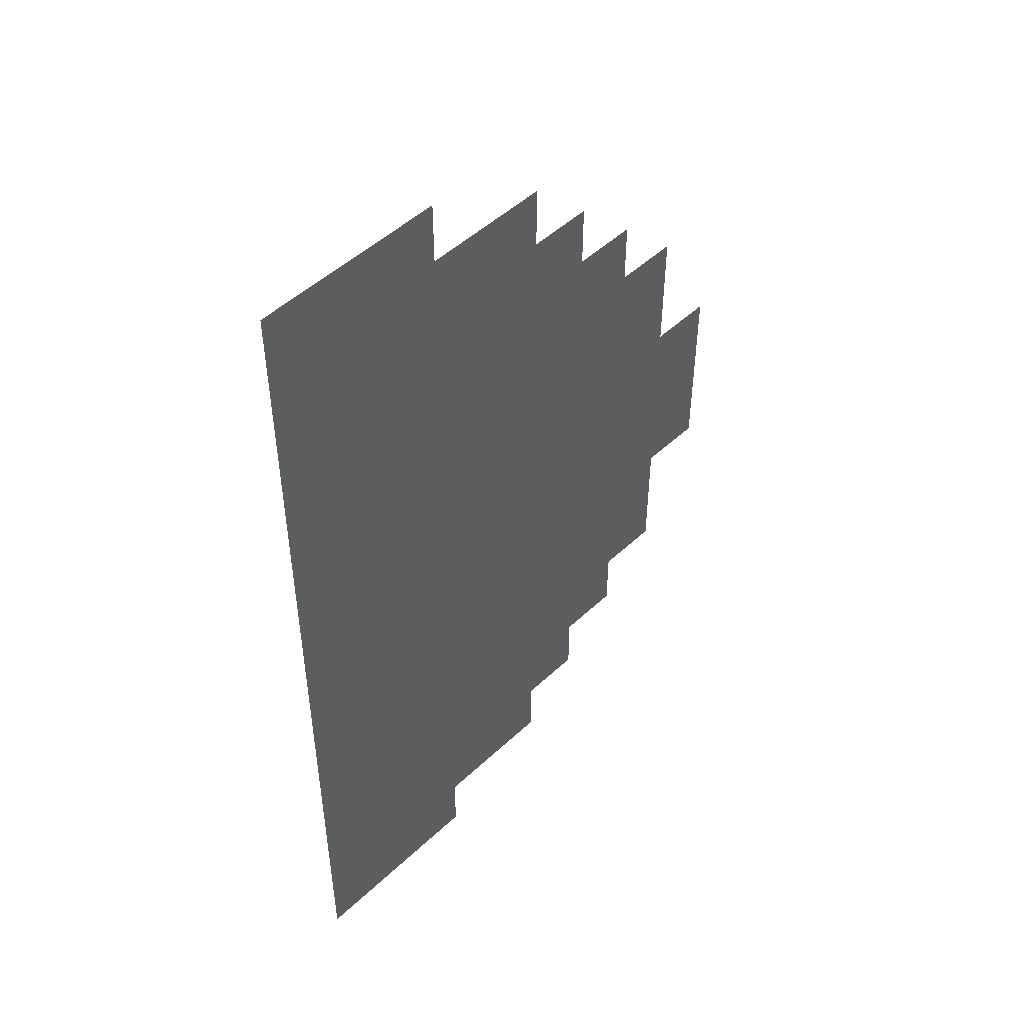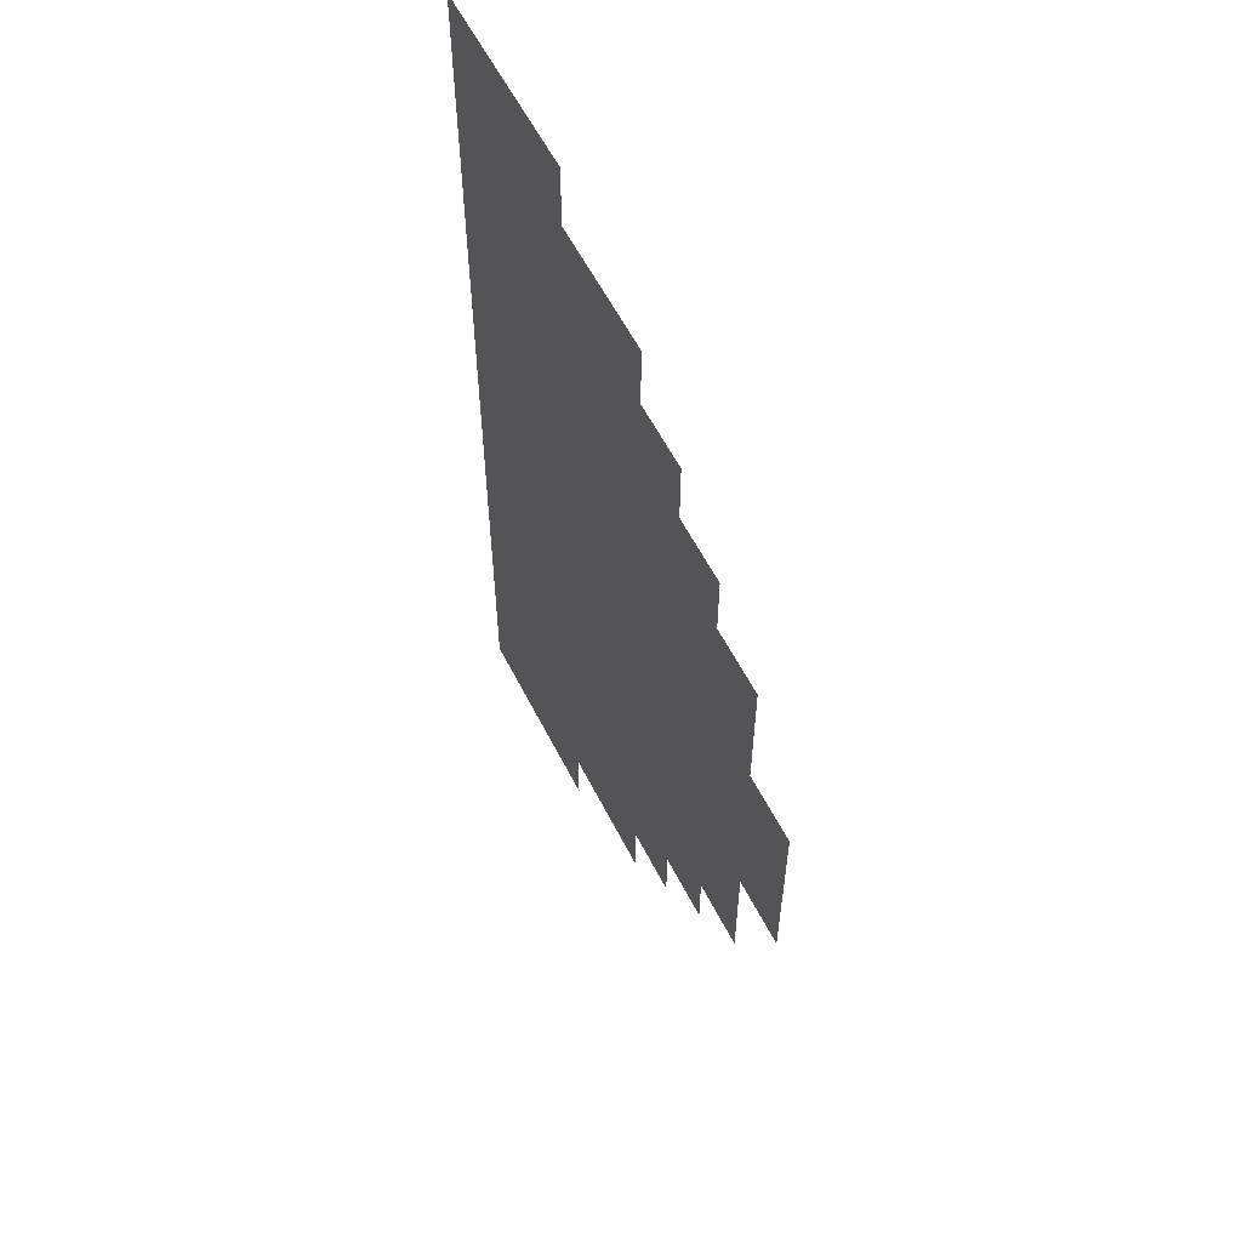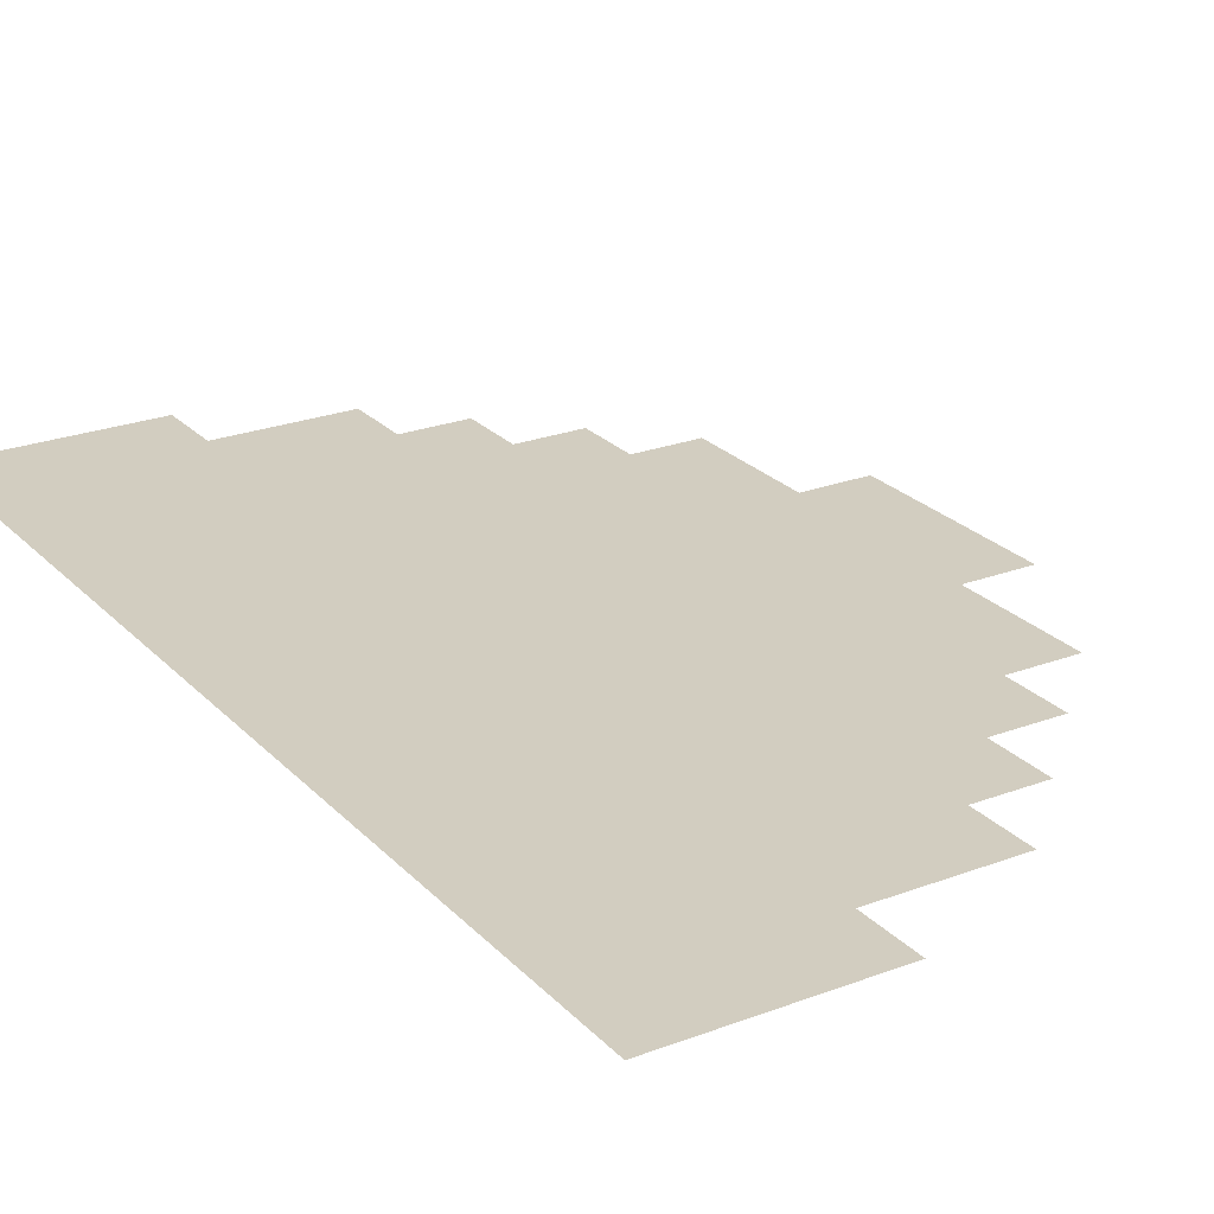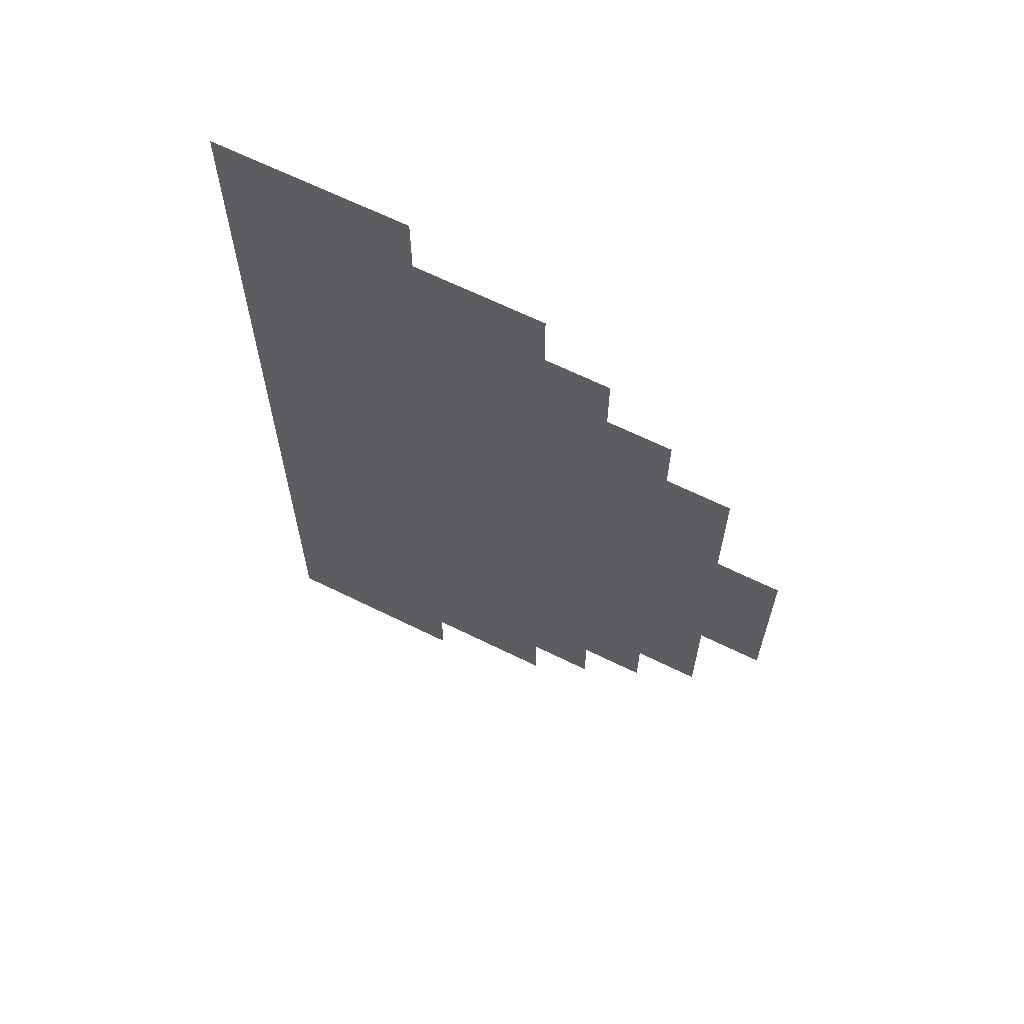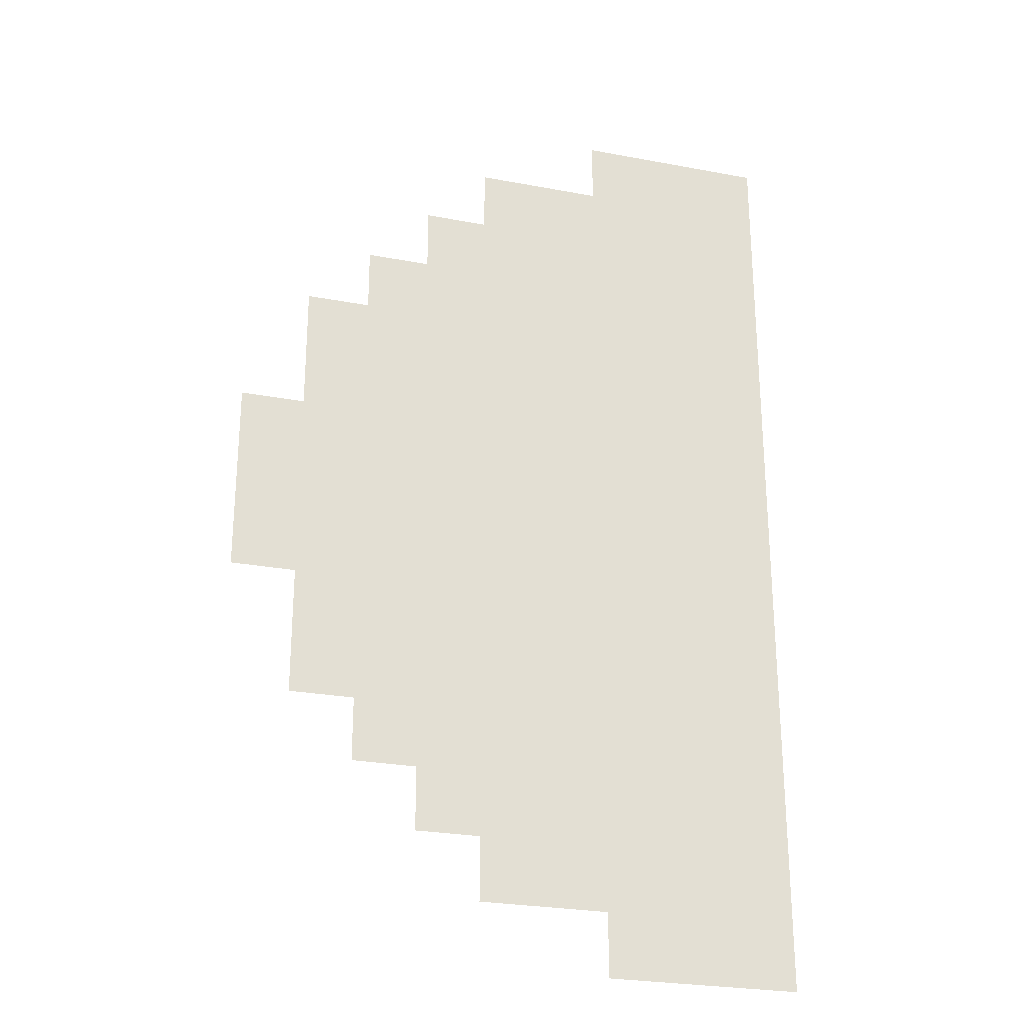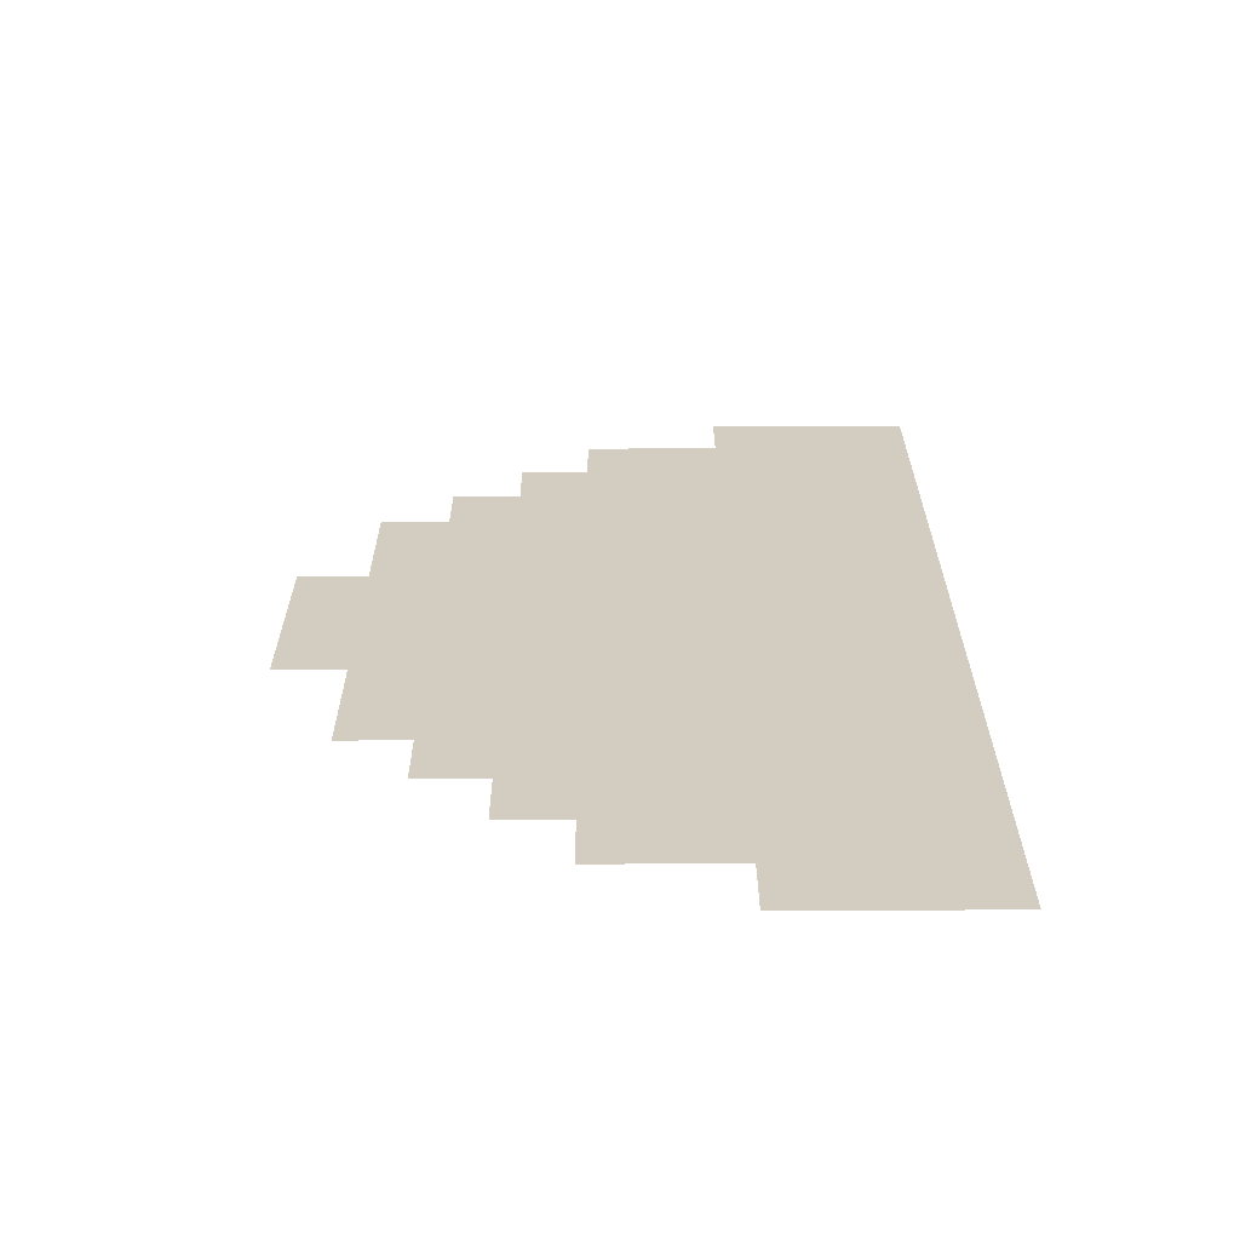
<metadata>
{"format":"obj","ext":"obj","renderer":"f3d","projection":"perspective","resolution":1024,"background":"white","views":[{"elev":49.7,"azim":-45.8,"up":"+Z"},{"elev":58.7,"azim":63.2,"up":"+Z"},{"elev":24.5,"azim":-31.9,"up":"+Y"},{"elev":65.3,"azim":26.4,"up":"+Z"},{"elev":-26.6,"azim":163.6,"up":"+Z"},{"elev":-65.5,"azim":-179.8,"up":"+Z"}]}
</metadata>
<code>
o Default
v 4 0 1
v 3 0 1
v 3 0 0
v 4 0 0
v 2 0 1
v 2 0 0
v 1 0 1
v 0 0 1
v 0 0 0
v 1 0 0
v -1 0 1
v -1 0 0
v -2 0 0
v -3 0 0
v -3 0 -1
v -2 0 -1
v -2 0 1
v -3 0 1
v -1 0 -1
v -2 0 2
v -3 0 2
v 3 0 -1
v 4 0 -1
v 4 0 2
v 3 0 2
v 2 0 -1
v 2 0 -2
v 3 0 -2
v 3 0 3
v 2 0 3
v 2 0 2
v 2 0 4
v 1 0 4
v 1 0 3
v 1 0 -2
v 1 0 -3
v 2 0 -3
v 3 0 -3
v 3 0 4
v 2 0 5
v 1 0 5
v 1 0 6
v 0 0 6
v 0 0 5
v 0 0 7
v -1 0 7
v -1 0 6
v 0 0 4
v -1 0 5
v -2 0 7
v -2 0 6
v -3 0 7
v -3 0 6
v -2 0 8
v -3 0 8
v -4 0 8
v -4 0 7
v -5 0 8
v -5 0 7
v 1 0 -4
v 2 0 -4
v 0 0 -4
v 0 0 -5
v 1 0 -5
v 0 0 -3
v -1 0 -4
v -1 0 -5
v -1 0 -6
v 0 0 -6
v -2 0 -5
v -2 0 -6
v -3 0 -6
v -3 0 -7
v -2 0 -7
v -4 0 -6
v -4 0 -7
v -5 0 -6
v -5 0 -7
v -1 0 2
v 0 0 2
v 1 0 2
v 1 0 -1
v 0 0 -1
v -3 0 -5
v -5 0 6
v -4 0 6
v -5 0 5
v -4 0 5
v -5 0 4
v -4 0 4
v -5 0 3
v -4 0 3
v -5 0 2
v -4 0 2
v -5 0 1
v -4 0 1
v -5 0 0
v -4 0 0
v -5 0 -1
v -4 0 -1
v -5 0 -2
v -4 0 -2
v -5 0 -3
v -4 0 -3
v -5 0 -4
v -4 0 -4
v -5 0 -5
v -4 0 -5
v -3 0 -4
v -3 0 -3
v -3 0 -2
v -3 0 3
v -3 0 4
v -3 0 5
v -2 0 5
v -2 0 4
v -1 0 4
v -1 0 3
v 0 0 3
v -2 0 3
v 0 0 -2
v -1 0 -2
v -2 0 -2
v -2 0 -3
v -2 0 -4
v -1 0 -3
g Scene
f 1 3 2
f 1 4 3
f 2 6 5
f 2 3 6
f 7 9 8
f 7 10 9
f 8 12 11
f 8 9 12
f 13 15 14
f 13 16 15
f 17 14 18
f 17 13 14
f 11 13 17
f 11 12 13
f 12 16 13
f 12 19 16
f 20 18 21
f 20 17 18
f 4 22 3
f 4 23 22
f 24 2 25
f 24 1 2
f 22 27 26
f 22 28 27
f 29 31 30
f 29 25 31
f 3 26 6
f 3 22 26
f 25 5 31
f 25 2 5
f 32 34 33
f 32 30 34
f 27 36 35
f 27 37 36
f 28 37 27
f 28 38 37
f 39 30 32
f 39 29 30
f 40 33 41
f 40 32 33
f 42 44 43
f 42 41 44
f 45 47 46
f 45 43 47
f 41 48 44
f 41 33 48
f 43 49 47
f 43 44 49
f 46 51 50
f 46 47 51
f 50 53 52
f 50 51 53
f 54 52 55
f 54 50 52
f 55 57 56
f 55 52 57
f 56 59 58
f 56 57 59
f 37 60 36
f 37 61 60
f 60 63 62
f 60 64 63
f 36 62 65
f 36 60 62
f 62 67 66
f 62 63 67
f 63 68 67
f 63 69 68
f 67 71 70
f 67 68 71
f 71 73 72
f 71 74 73
f 72 76 75
f 72 73 76
f 75 78 77
f 75 76 78
f 79 17 20
f 79 11 17
f 80 11 79
f 80 8 11
f 81 8 80
f 81 7 8
f 31 7 81
f 31 5 7
f 5 10 7
f 5 6 10
f 6 82 10
f 6 26 82
f 10 83 9
f 10 82 83
f 9 19 12
f 9 83 19
f 70 72 84
f 70 71 72
f 57 85 59
f 57 86 85
f 86 87 85
f 86 88 87
f 88 89 87
f 88 90 89
f 90 91 89
f 90 92 91
f 92 93 91
f 92 94 93
f 94 95 93
f 94 96 95
f 96 97 95
f 96 98 97
f 98 99 97
f 98 100 99
f 100 101 99
f 100 102 101
f 102 103 101
f 102 104 103
f 104 105 103
f 104 106 105
f 106 107 105
f 106 108 107
f 108 77 107
f 108 75 77
f 84 75 108
f 84 72 75
f 109 108 106
f 109 84 108
f 110 106 104
f 110 109 106
f 111 104 102
f 111 110 104
f 15 102 100
f 15 111 102
f 14 100 98
f 14 15 100
f 18 98 96
f 18 14 98
f 21 96 94
f 21 18 96
f 112 94 92
f 112 21 94
f 113 92 90
f 113 112 92
f 114 90 88
f 114 113 90
f 53 88 86
f 53 114 88
f 52 86 57
f 52 53 86
f 51 114 53
f 51 115 114
f 47 115 51
f 47 49 115
f 49 116 115
f 49 117 116
f 44 117 49
f 44 48 117
f 48 118 117
f 48 119 118
f 33 119 48
f 33 34 119
f 34 80 119
f 34 81 80
f 30 81 34
f 30 31 81
f 119 79 118
f 119 80 79
f 118 20 120
f 118 79 20
f 120 21 112
f 120 20 21
f 116 112 113
f 116 120 112
f 115 113 114
f 115 116 113
f 117 120 116
f 117 118 120
f 26 35 82
f 26 27 35
f 82 121 83
f 82 35 121
f 83 122 19
f 83 121 122
f 19 123 16
f 19 122 123
f 16 111 15
f 16 123 111
f 123 110 111
f 123 124 110
f 124 109 110
f 124 125 109
f 125 84 109
f 125 70 84
f 66 70 125
f 66 67 70
f 126 125 124
f 126 66 125
f 122 124 123
f 122 126 124
f 121 126 122
f 121 65 126
f 65 66 126
f 65 62 66
f 35 65 121
f 35 36 65

</code>
